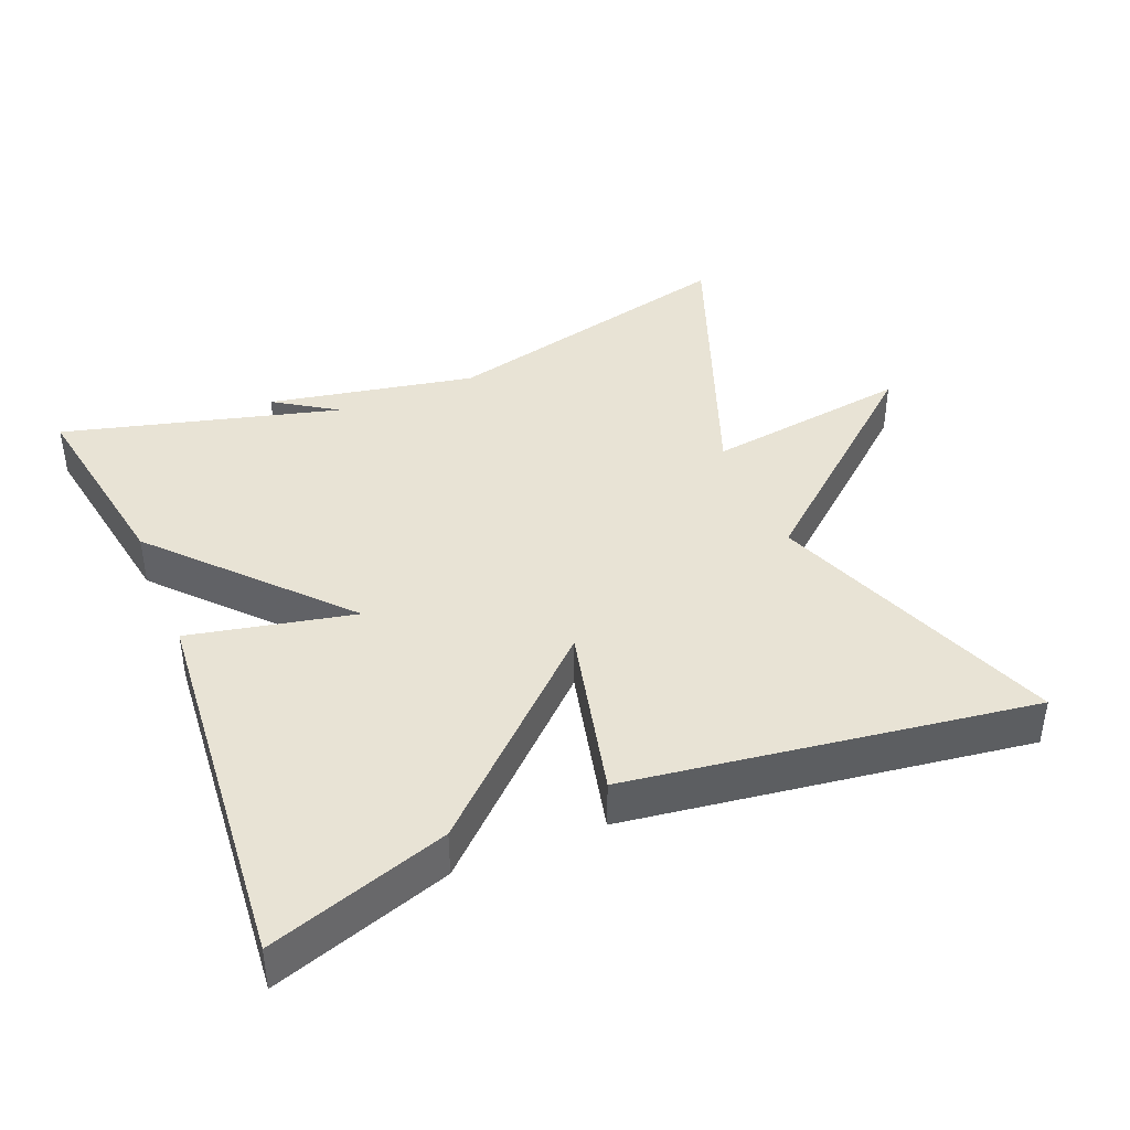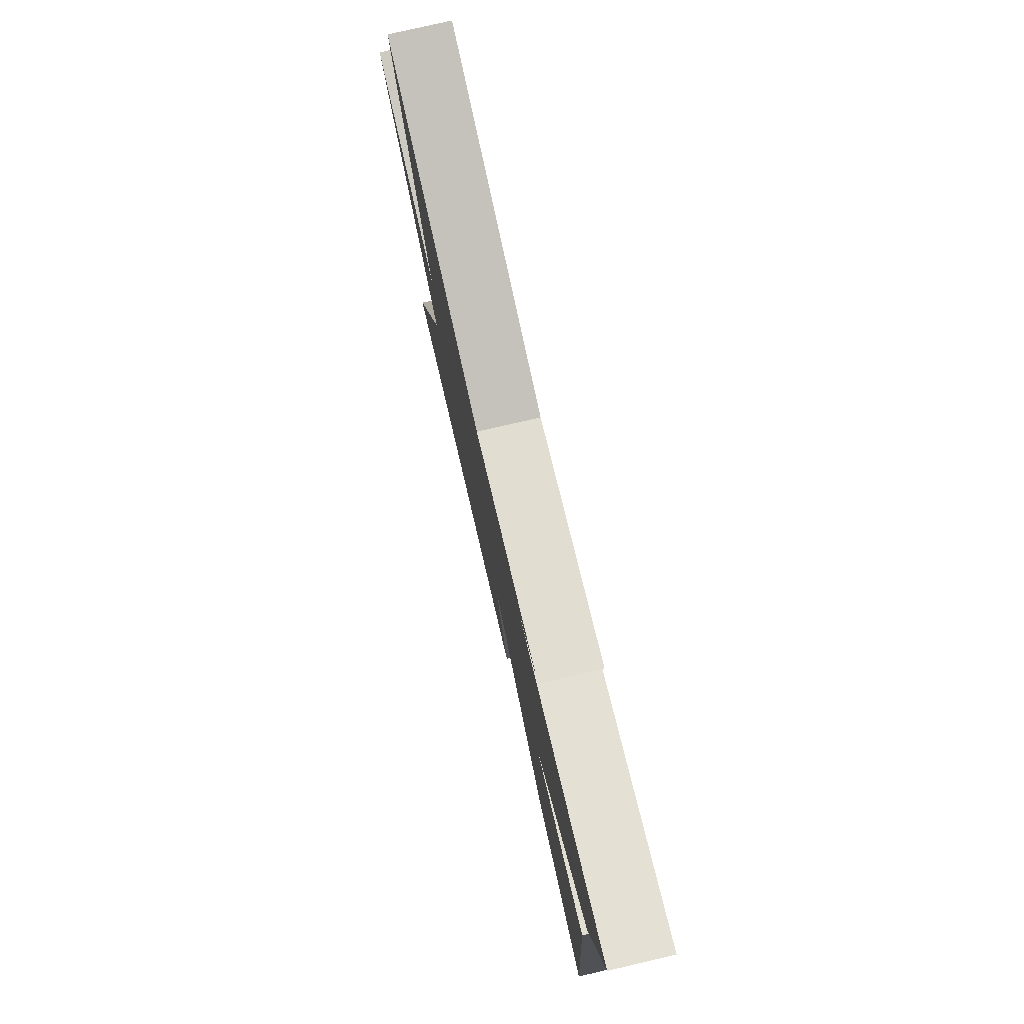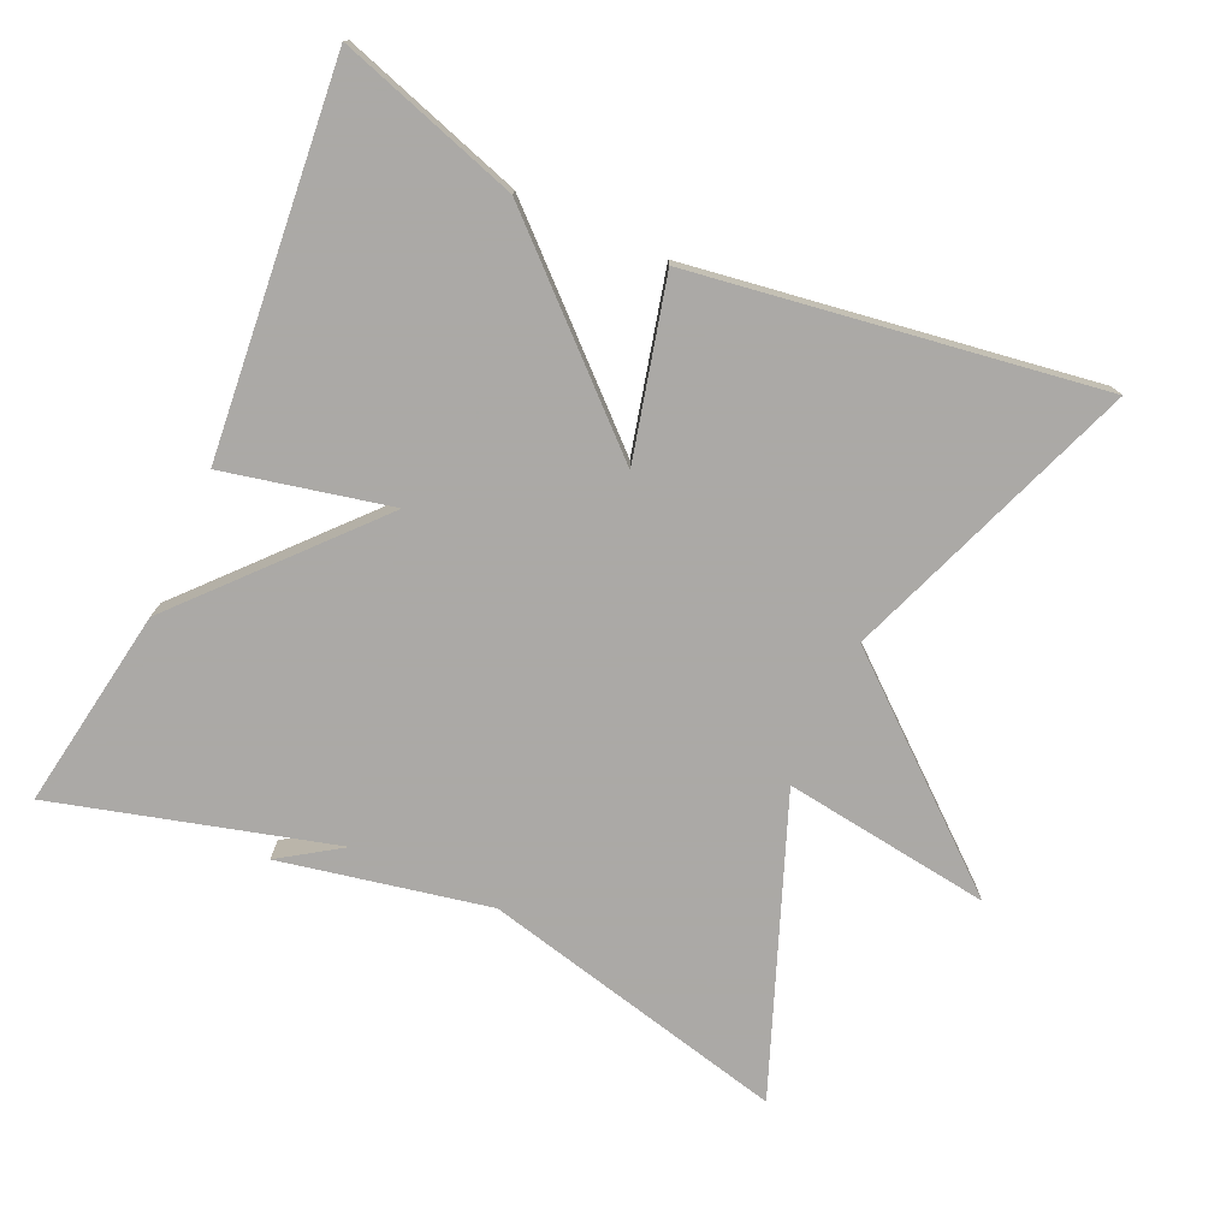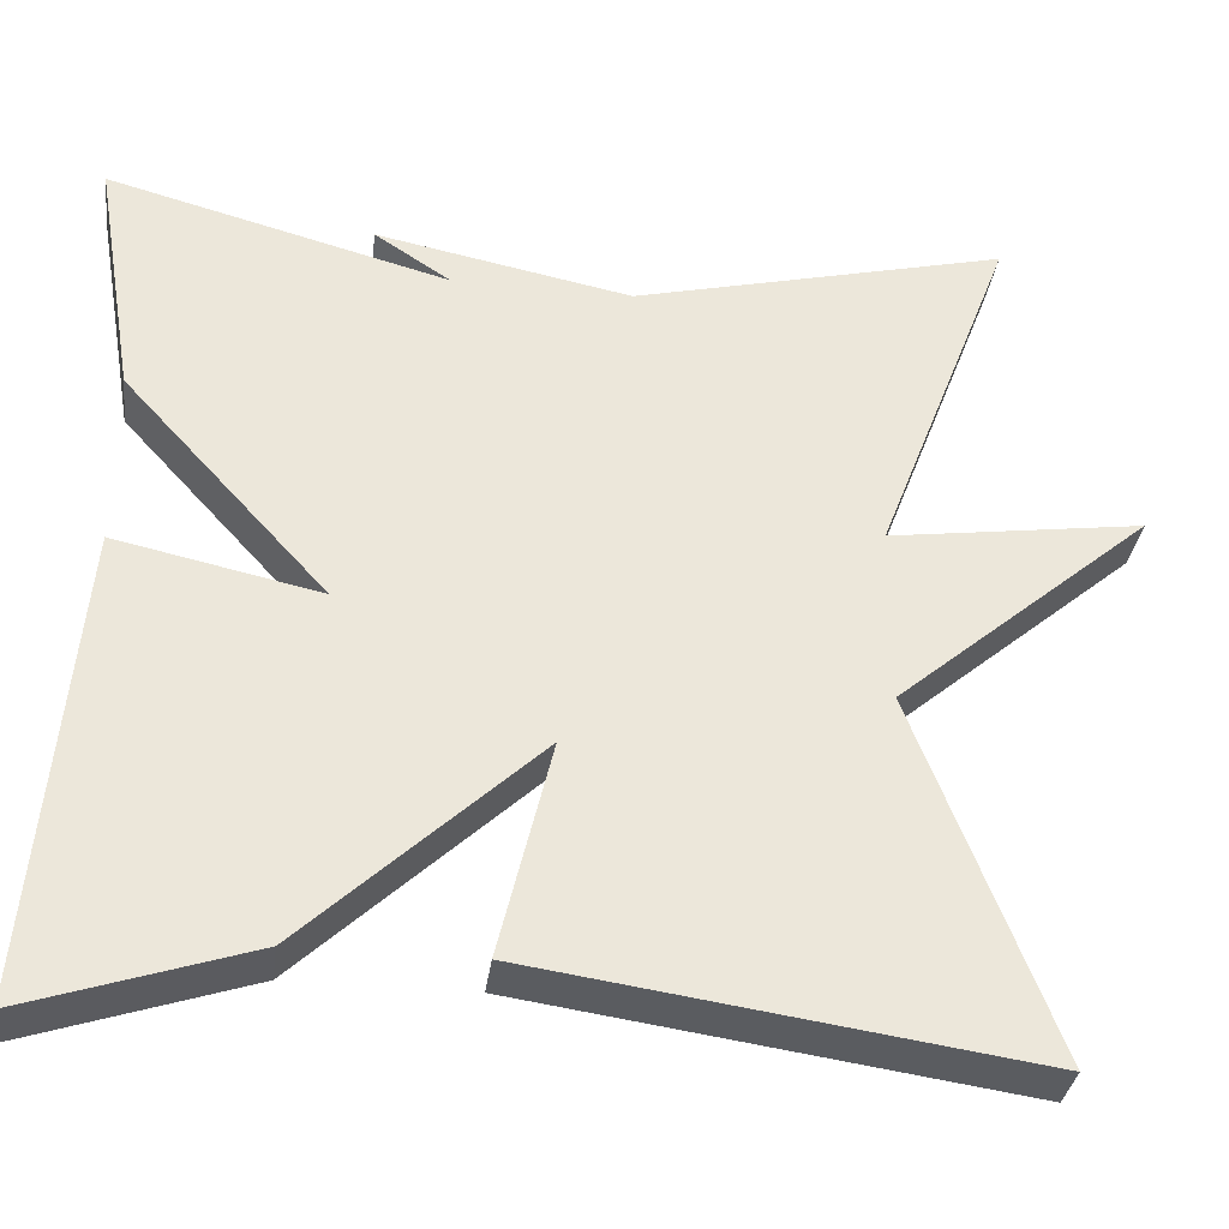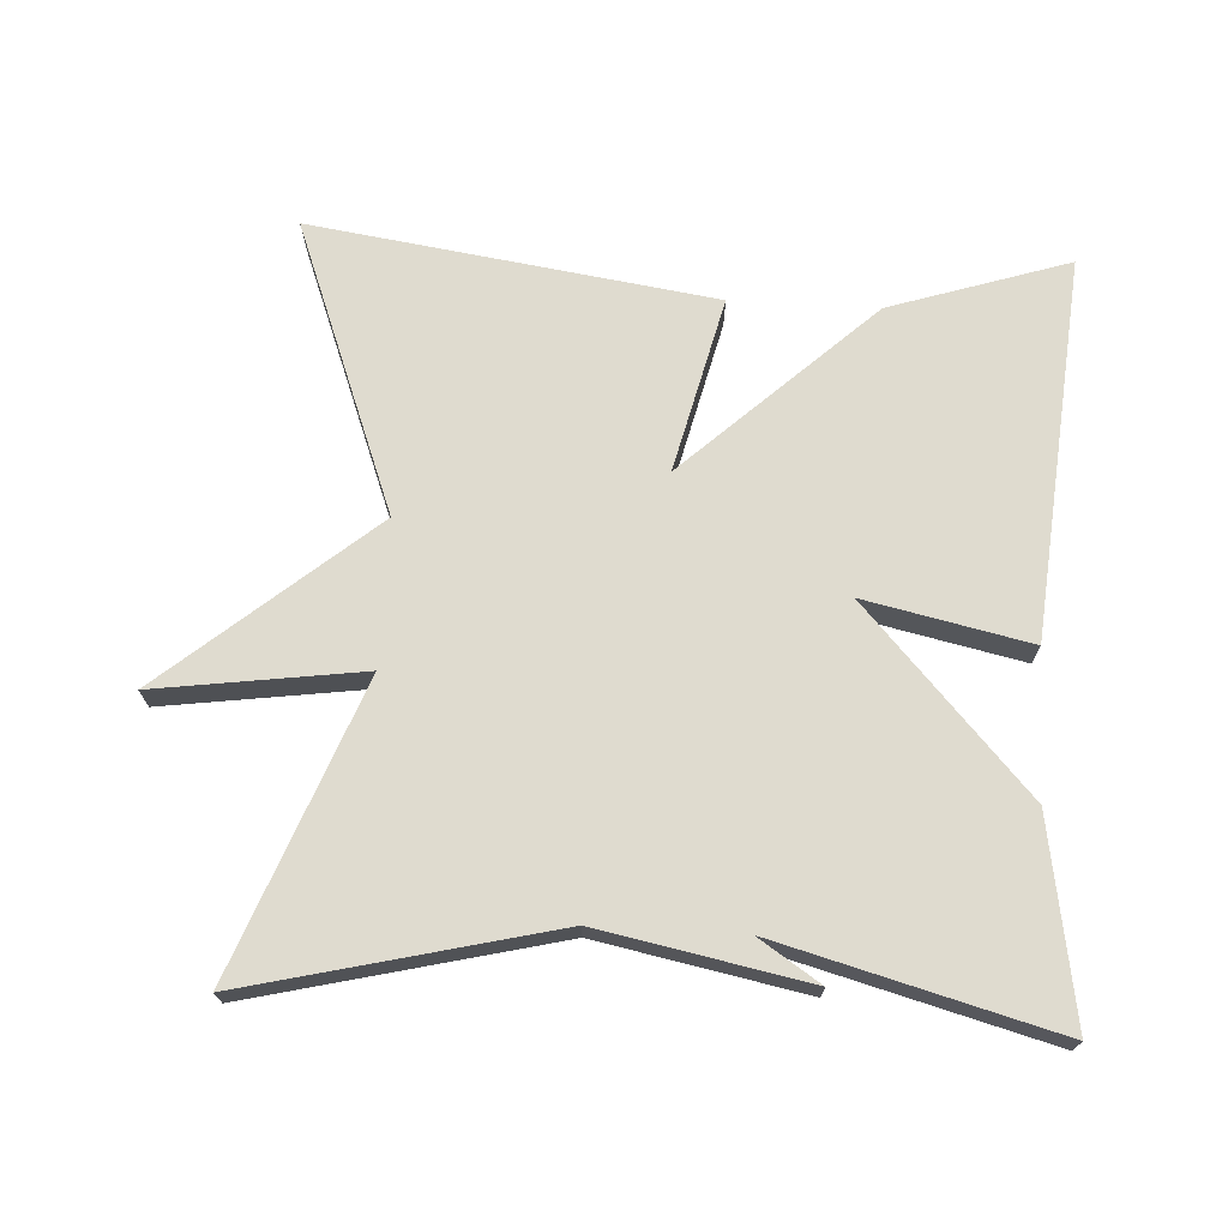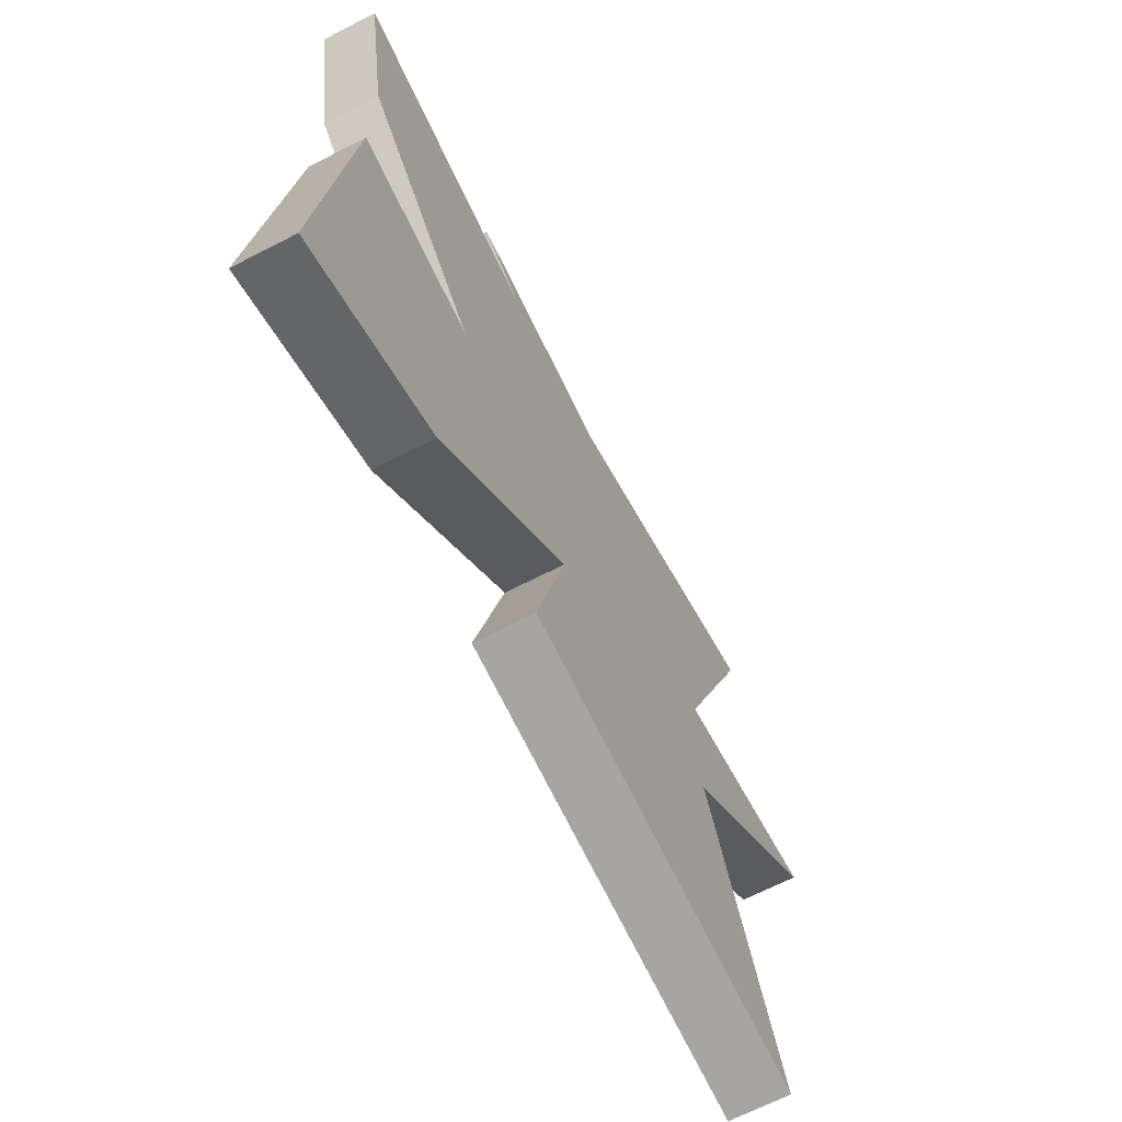
<metadata>
{"format":"obj","ext":"obj","renderer":"f3d","projection":"perspective","resolution":1024,"background":"white","views":[{"elev":41.2,"azim":157.5,"up":"+Y"},{"elev":78.6,"azim":77.0,"up":"+Z"},{"elev":-75.5,"azim":155.9,"up":"+Y"},{"elev":-33.9,"azim":172.4,"up":"+Z"},{"elev":70.5,"azim":3.2,"up":"+Y"},{"elev":-67.3,"azim":117.3,"up":"+Z"}]}
</metadata>
<code>
v 0.5 0.07 0.5
v 0.454 0.07 0.224
v 0.227 0.07 -0.025
v 0.454 0.07 0.024
v 0.5 0.07 -0.5
v 0.254 0.07 -0.42
v -0.004 0.07 -0.179
v 0.054 0.07 -0.42
v -0.5 0.07 -0.5
v -0.347 0.07 -0.099
v -0.631 0.07 0.141
v -0.347 0.07 0.101
v -0.5 0.07 0.5
v -0.081 0.07 0.398
v 0.204 0.07 0.454
v 0.119 0.07 0.398
v 0.5 0 0.5
v 0.454 0 0.224
v 0.227 0 -0.025
v 0.454 0 0.024
v 0.5 0 -0.5
v 0.254 0 -0.42
v -0.004 0 -0.179
v 0.054 0 -0.42
v -0.5 0 -0.5
v -0.347 0 -0.099
v -0.631 0 0.141
v -0.347 0 0.101
v -0.5 0 0.5
v -0.081 0 0.398
v 0.204 0 0.454
v 0.119 0 0.398
f 14 15 16
f 12 13 14
f 12 14 16
f 10 11 12
f 1 2 3
f 16 1 3
f 12 16 3
f 10 12 3
f 7 8 9 10
f 5 6 7
f 4 5 7
f 3 4 7
f 3 7 10
f 32 31 30
f 30 29 28
f 32 30 28
f 28 27 26
f 19 18 17
f 19 17 32
f 19 32 28
f 19 28 26
f 26 25 24 23
f 23 22 21
f 23 21 20
f 23 20 19
f 26 23 19
f 1 17 18 2
f 2 18 19 3
f 3 19 20 4
f 4 20 21 5
f 5 21 22 6
f 6 22 23 7
f 7 23 24 8
f 8 24 25 9
f 9 25 26 10
f 10 26 27 11
f 11 27 28 12
f 12 28 29 13
f 13 29 30 14
f 14 30 31 15
f 15 31 32 16
f 16 32 17 1

</code>
